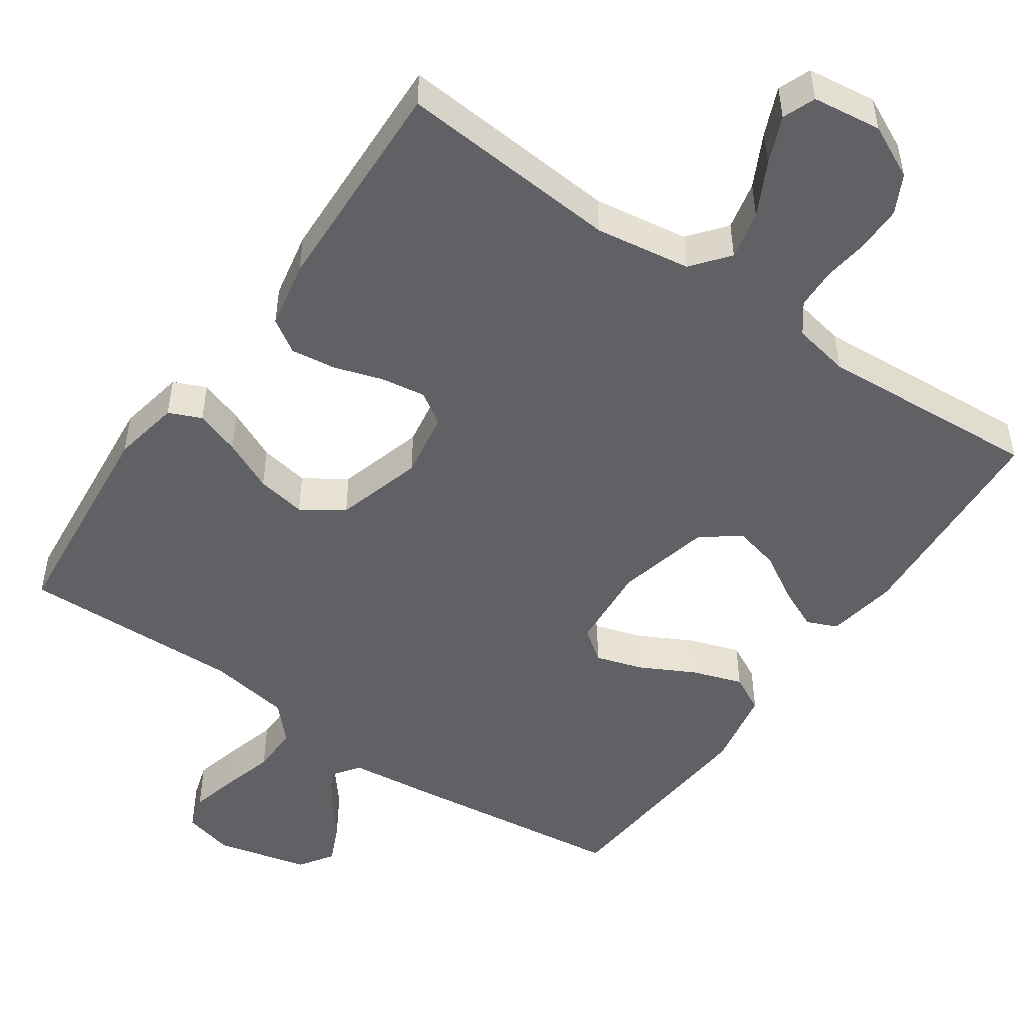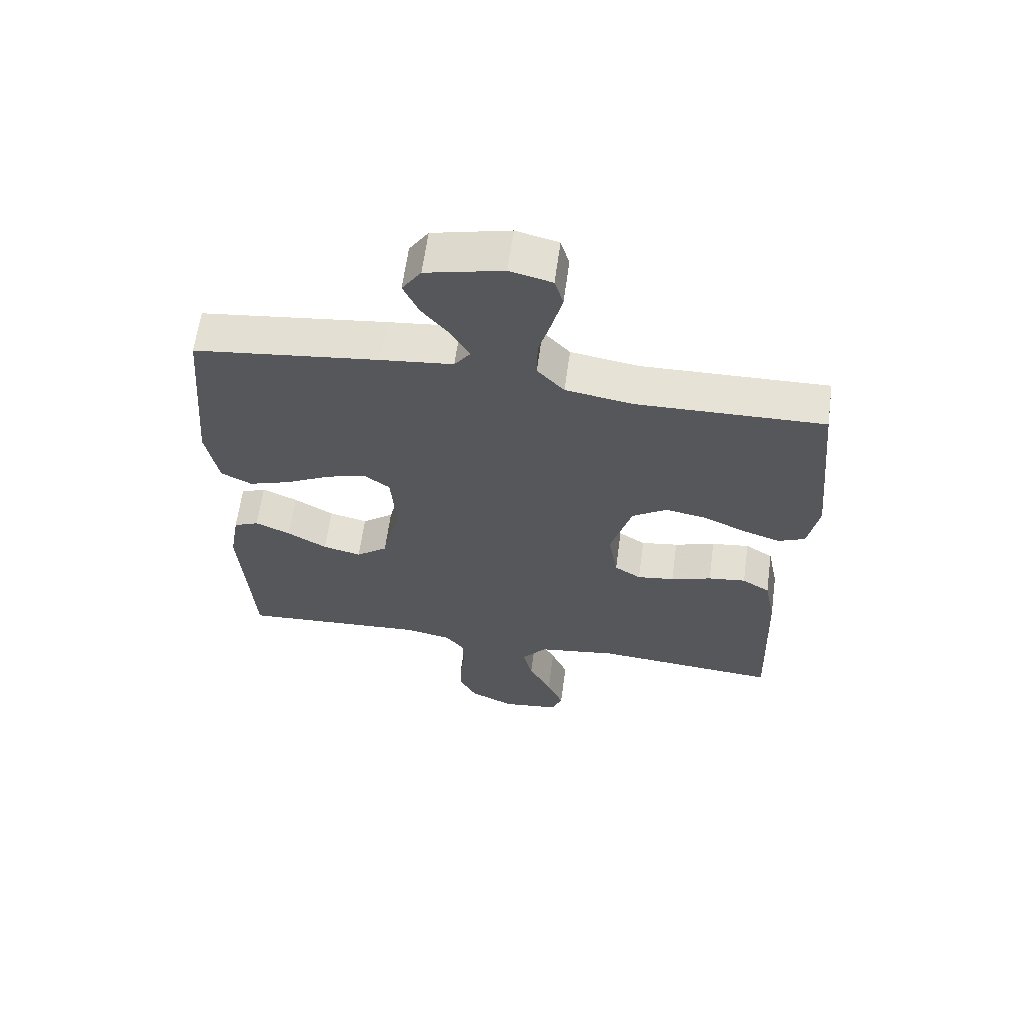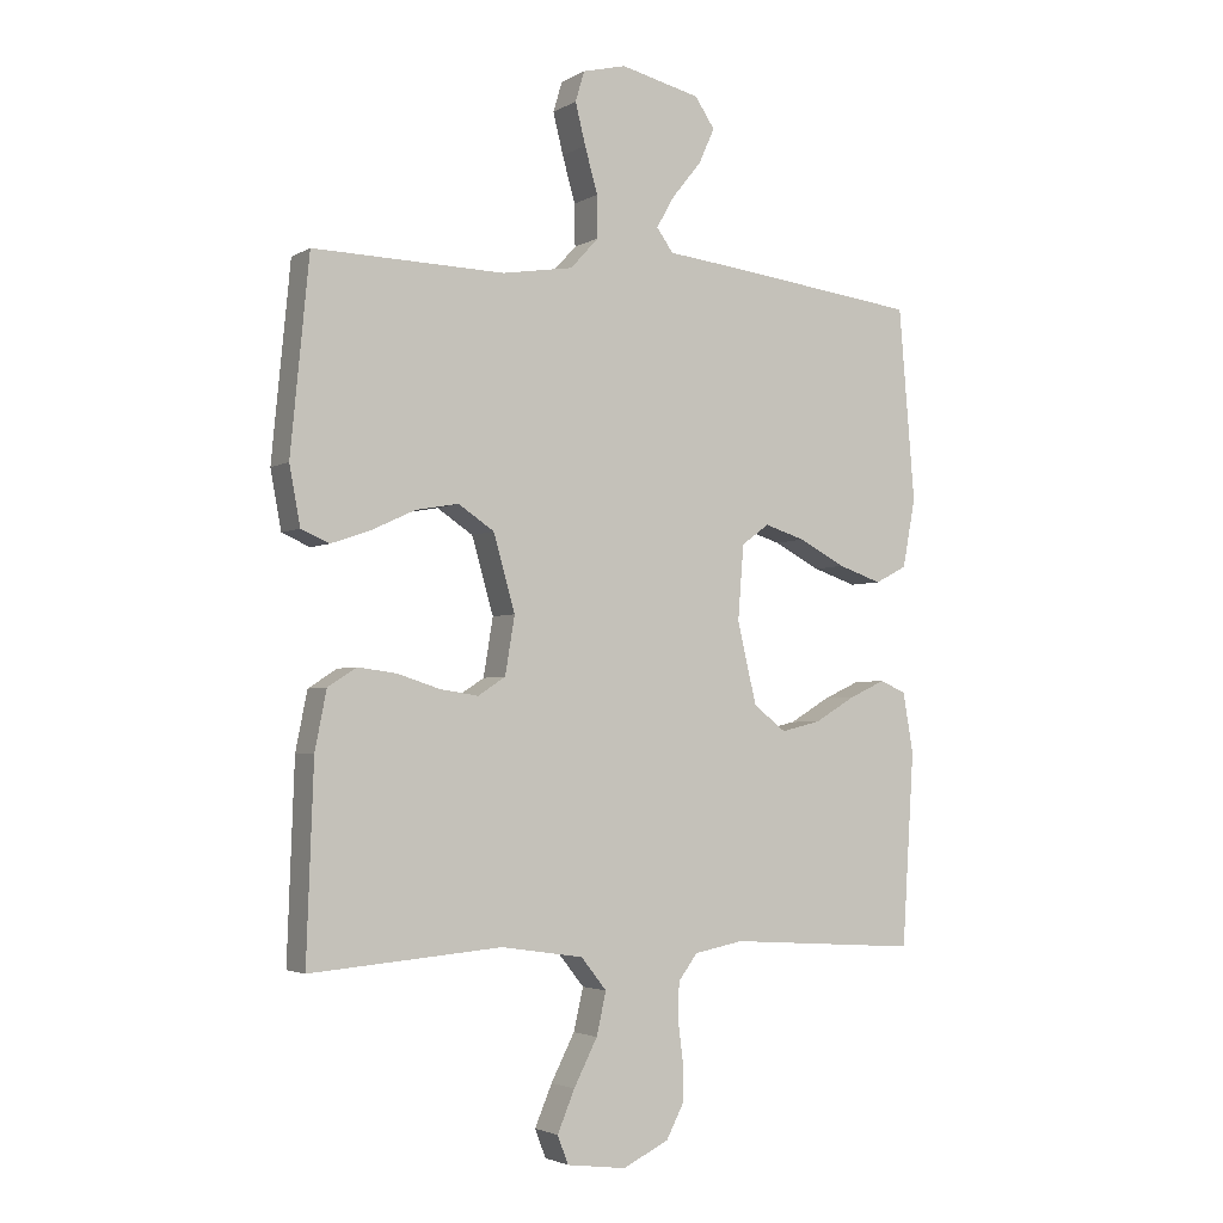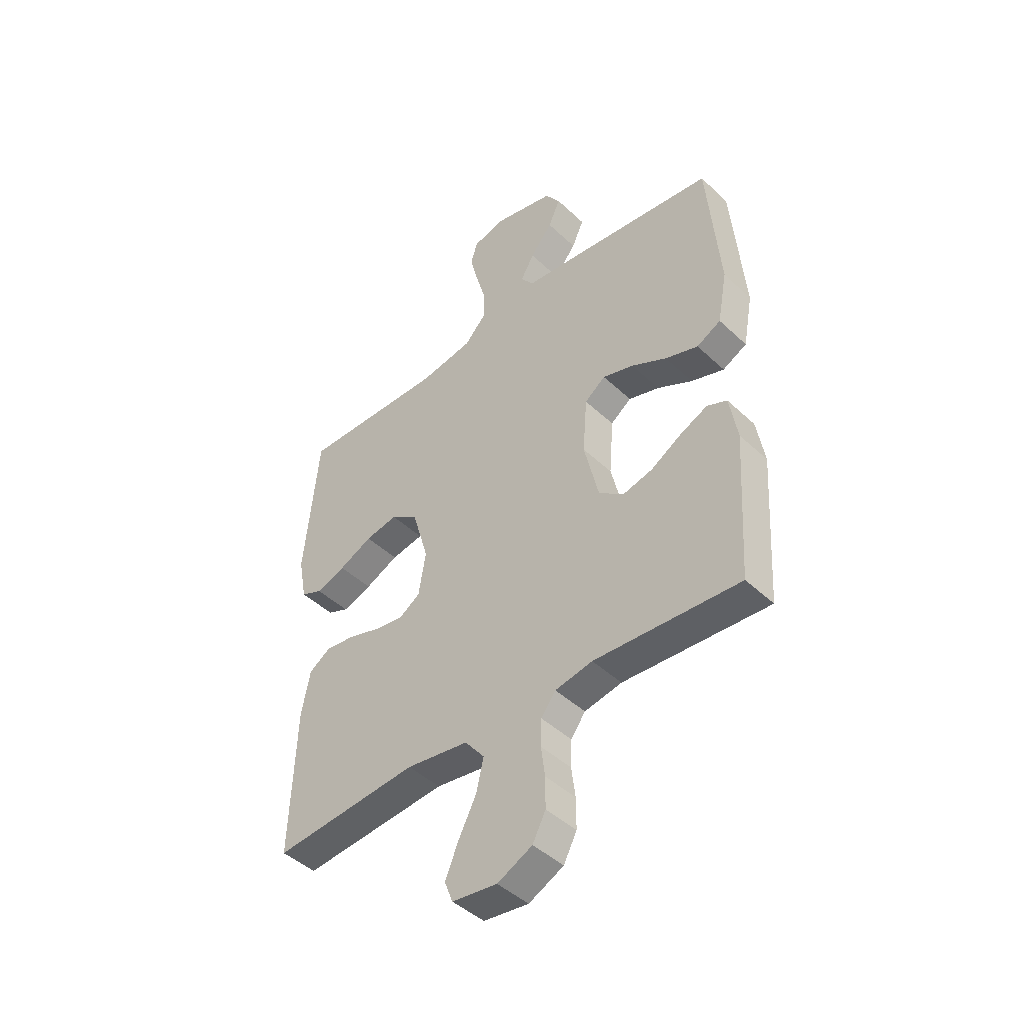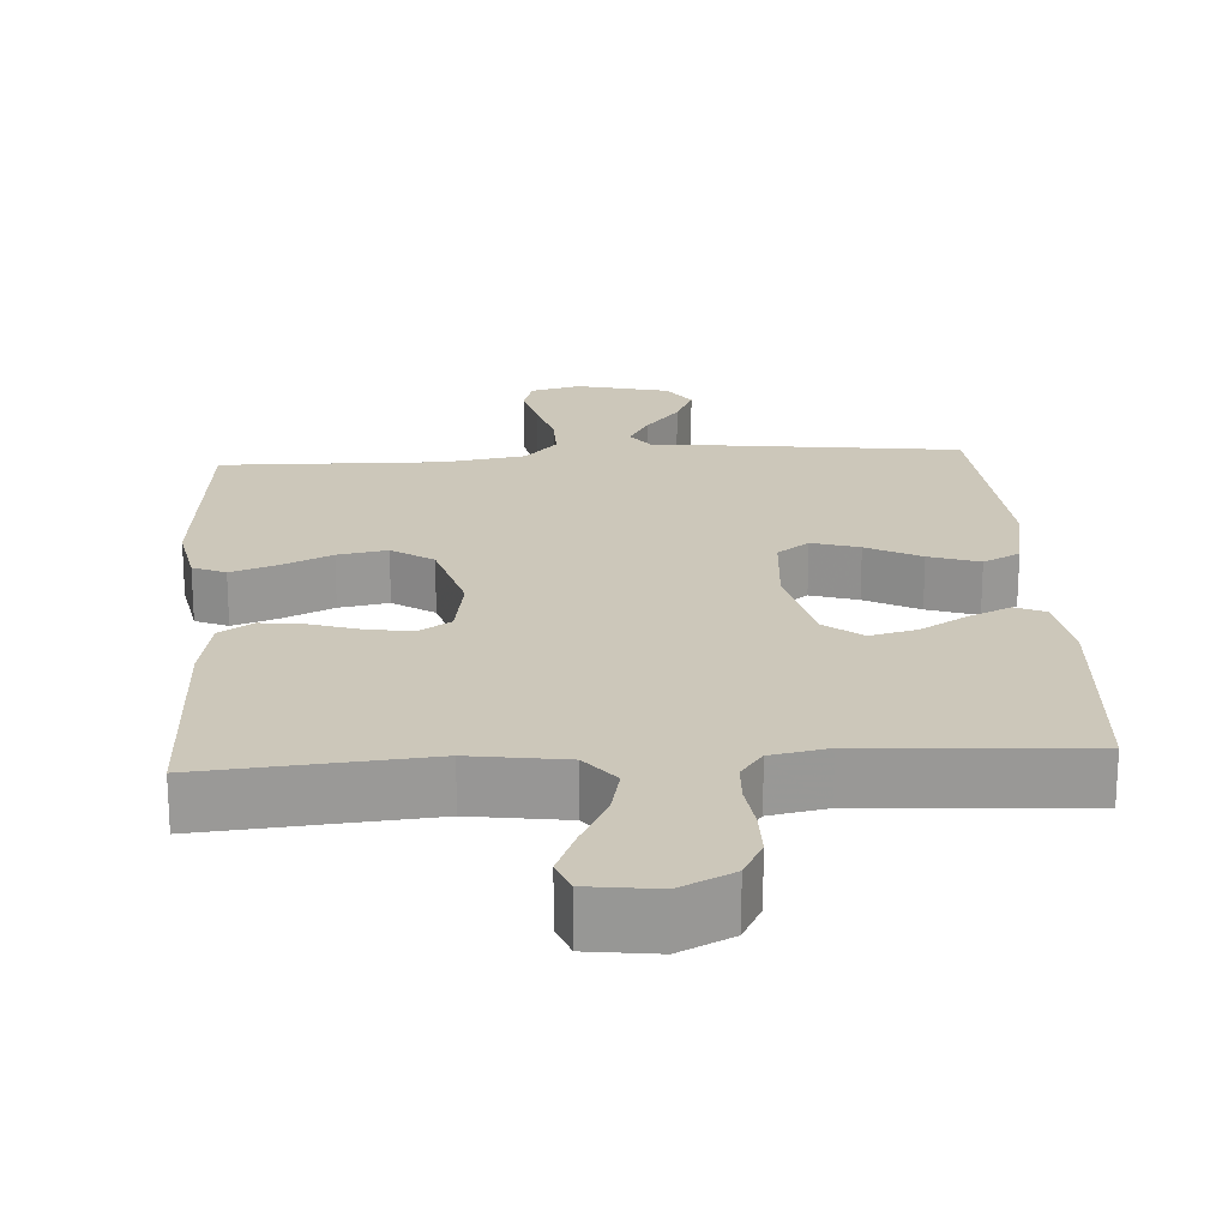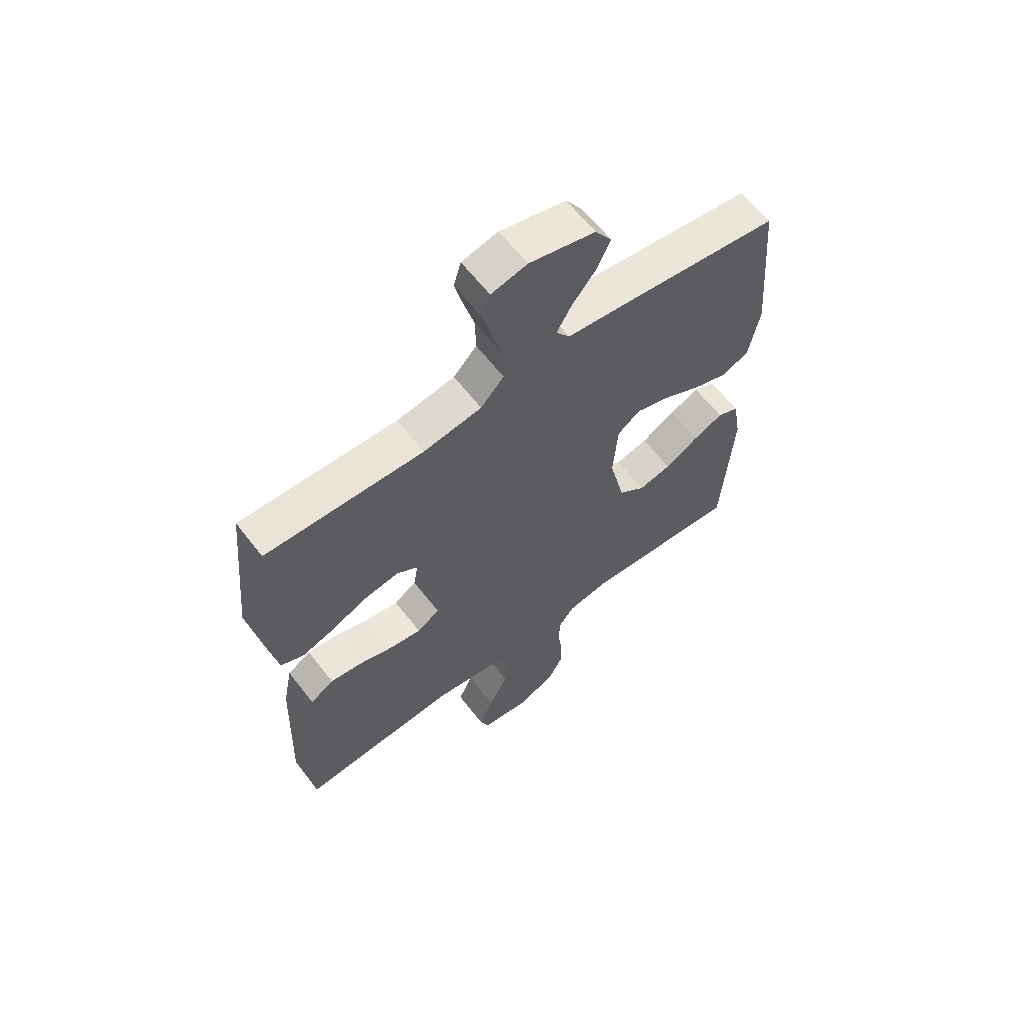
<metadata>
{"format":"obj","ext":"obj","renderer":"f3d","projection":"perspective","resolution":1024,"background":"white","views":[{"elev":-49.7,"azim":145.3,"up":"+Y"},{"elev":62.6,"azim":7.7,"up":"+Z"},{"elev":-3.2,"azim":150.8,"up":"+Z"},{"elev":-45.1,"azim":-137.2,"up":"+Z"},{"elev":21.4,"azim":176.3,"up":"+Y"},{"elev":62.3,"azim":142.4,"up":"+Z"}]}
</metadata>
<code>
v 0.5 0.07 -0.5
v 0.2 0.07 -0.475
v 0.071 0.07 -0.494
v 0.031 0.07 -0.544
v 0.046 0.07 -0.61
v 0.083 0.07 -0.682
v 0.11 0.07 -0.746
v 0.093 0.07 -0.79
v 0 0.07 -0.802
v -0.072 0.07 -0.767
v -0.099 0.07 -0.715
v -0.099 0.07 -0.653
v -0.091 0.07 -0.591
v -0.093 0.07 -0.536
v -0.123 0.07 -0.496
v -0.2 0.07 -0.481
v -0.5 0.07 -0.5
v -0.519 0.07 -0.2
v -0.503 0.07 -0.105
v -0.462 0.07 -0.087
v -0.405 0.07 -0.113
v -0.341 0.07 -0.151
v -0.279 0.07 -0.166
v -0.228 0.07 -0.127
v -0.198 0.07 0
v -0.207 0.07 0.116
v -0.25 0.07 0.148
v -0.314 0.07 0.128
v -0.387 0.07 0.09
v -0.455 0.07 0.067
v -0.505 0.07 0.093
v -0.525 0.07 0.2
v -0.5 0.07 0.5
v -0.2 0.07 0.537
v -0.083 0.07 0.55
v -0.057 0.07 0.586
v -0.085 0.07 0.635
v -0.131 0.07 0.692
v -0.156 0.07 0.747
v -0.125 0.07 0.793
v 0 0.07 0.823
v 0.068 0.07 0.806
v 0.082 0.07 0.759
v 0.066 0.07 0.695
v 0.046 0.07 0.624
v 0.045 0.07 0.559
v 0.089 0.07 0.511
v 0.2 0.07 0.493
v 0.5 0.07 0.5
v 0.529 0.07 0.2
v 0.512 0.07 0.109
v 0.468 0.07 0.09
v 0.407 0.07 0.111
v 0.338 0.07 0.143
v 0.271 0.07 0.155
v 0.215 0.07 0.118
v 0.181 0.07 0
v 0.196 0.07 -0.09
v 0.239 0.07 -0.118
v 0.299 0.07 -0.109
v 0.365 0.07 -0.088
v 0.426 0.07 -0.08
v 0.471 0.07 -0.109
v 0.489 0.07 -0.2
v 0.5 0 -0.5
v 0.2 0 -0.475
v 0.071 0 -0.494
v 0.031 0 -0.544
v 0.046 0 -0.61
v 0.083 0 -0.682
v 0.11 0 -0.746
v 0.093 0 -0.79
v 0 0 -0.802
v -0.072 0 -0.767
v -0.099 0 -0.715
v -0.099 0 -0.653
v -0.091 0 -0.591
v -0.093 0 -0.536
v -0.123 0 -0.496
v -0.2 0 -0.481
v -0.5 0 -0.5
v -0.519 0 -0.2
v -0.503 0 -0.105
v -0.462 0 -0.087
v -0.405 0 -0.113
v -0.341 0 -0.151
v -0.279 0 -0.166
v -0.228 0 -0.127
v -0.198 0 0
v -0.207 0 0.116
v -0.25 0 0.148
v -0.314 0 0.128
v -0.387 0 0.09
v -0.455 0 0.067
v -0.505 0 0.093
v -0.525 0 0.2
v -0.5 0 0.5
v -0.2 0 0.537
v -0.083 0 0.55
v -0.057 0 0.586
v -0.085 0 0.635
v -0.131 0 0.692
v -0.156 0 0.747
v -0.125 0 0.793
v 0 0 0.823
v 0.068 0 0.806
v 0.082 0 0.759
v 0.066 0 0.695
v 0.046 0 0.624
v 0.045 0 0.559
v 0.089 0 0.511
v 0.2 0 0.493
v 0.5 0 0.5
v 0.529 0 0.2
v 0.512 0 0.109
v 0.468 0 0.09
v 0.407 0 0.111
v 0.338 0 0.143
v 0.271 0 0.155
v 0.215 0 0.118
v 0.181 0 0
v 0.196 0 -0.09
v 0.239 0 -0.118
v 0.299 0 -0.109
v 0.365 0 -0.088
v 0.426 0 -0.08
v 0.471 0 -0.109
v 0.489 0 -0.2
f 63 64 1 2
f 60 61 62 63
f 59 60 63 2
f 58 59 2 3
f 57 58 3 4
f 51 52 53 54
f 49 50 51 54
f 48 49 54 55
f 47 48 55 56
f 42 43 44 45
f 40 41 42 45
f 40 45 46
f 37 38 39 40
f 36 37 40 46
f 35 36 46 47
f 28 29 30 31
f 27 28 31 32
f 19 20 21 22
f 17 18 19 22
f 16 17 22 23
f 15 16 23 24
f 10 11 12 13
f 10 13 14
f 9 10 14
f 8 9 14
f 5 6 7 8
f 5 8 14
f 4 5 14 15
f 35 47 56 57
f 27 32 33 34
f 26 27 34 35
f 25 26 35 57
f 24 25 57
f 4 15 24 57
f 66 65 128 127
f 127 126 125 124
f 66 127 124 123
f 67 66 123 122
f 68 67 122 121
f 118 117 116 115
f 118 115 114 113
f 119 118 113 112
f 120 119 112 111
f 109 108 107 106
f 109 106 105 104
f 110 109 104
f 104 103 102 101
f 110 104 101 100
f 111 110 100 99
f 95 94 93 92
f 96 95 92 91
f 86 85 84 83
f 86 83 82 81
f 87 86 81 80
f 88 87 80 79
f 77 76 75 74
f 78 77 74
f 78 74 73
f 78 73 72
f 72 71 70 69
f 78 72 69
f 79 78 69 68
f 121 120 111 99
f 98 97 96 91
f 99 98 91 90
f 121 99 90 89
f 121 89 88
f 121 88 79 68
f 1 65 66 2
f 2 66 67 3
f 3 67 68 4
f 4 68 69 5
f 5 69 70 6
f 6 70 71 7
f 7 71 72 8
f 8 72 73 9
f 9 73 74 10
f 10 74 75 11
f 11 75 76 12
f 12 76 77 13
f 13 77 78 14
f 14 78 79 15
f 15 79 80 16
f 16 80 81 17
f 17 81 82 18
f 18 82 83 19
f 19 83 84 20
f 20 84 85 21
f 21 85 86 22
f 22 86 87 23
f 23 87 88 24
f 24 88 89 25
f 25 89 90 26
f 26 90 91 27
f 27 91 92 28
f 28 92 93 29
f 29 93 94 30
f 30 94 95 31
f 31 95 96 32
f 32 96 97 33
f 33 97 98 34
f 34 98 99 35
f 35 99 100 36
f 36 100 101 37
f 37 101 102 38
f 38 102 103 39
f 39 103 104 40
f 40 104 105 41
f 41 105 106 42
f 42 106 107 43
f 43 107 108 44
f 44 108 109 45
f 45 109 110 46
f 46 110 111 47
f 47 111 112 48
f 48 112 113 49
f 49 113 114 50
f 50 114 115 51
f 51 115 116 52
f 52 116 117 53
f 53 117 118 54
f 54 118 119 55
f 55 119 120 56
f 56 120 121 57
f 57 121 122 58
f 58 122 123 59
f 59 123 124 60
f 60 124 125 61
f 61 125 126 62
f 62 126 127 63
f 63 127 128 64
f 64 128 65 1

</code>
